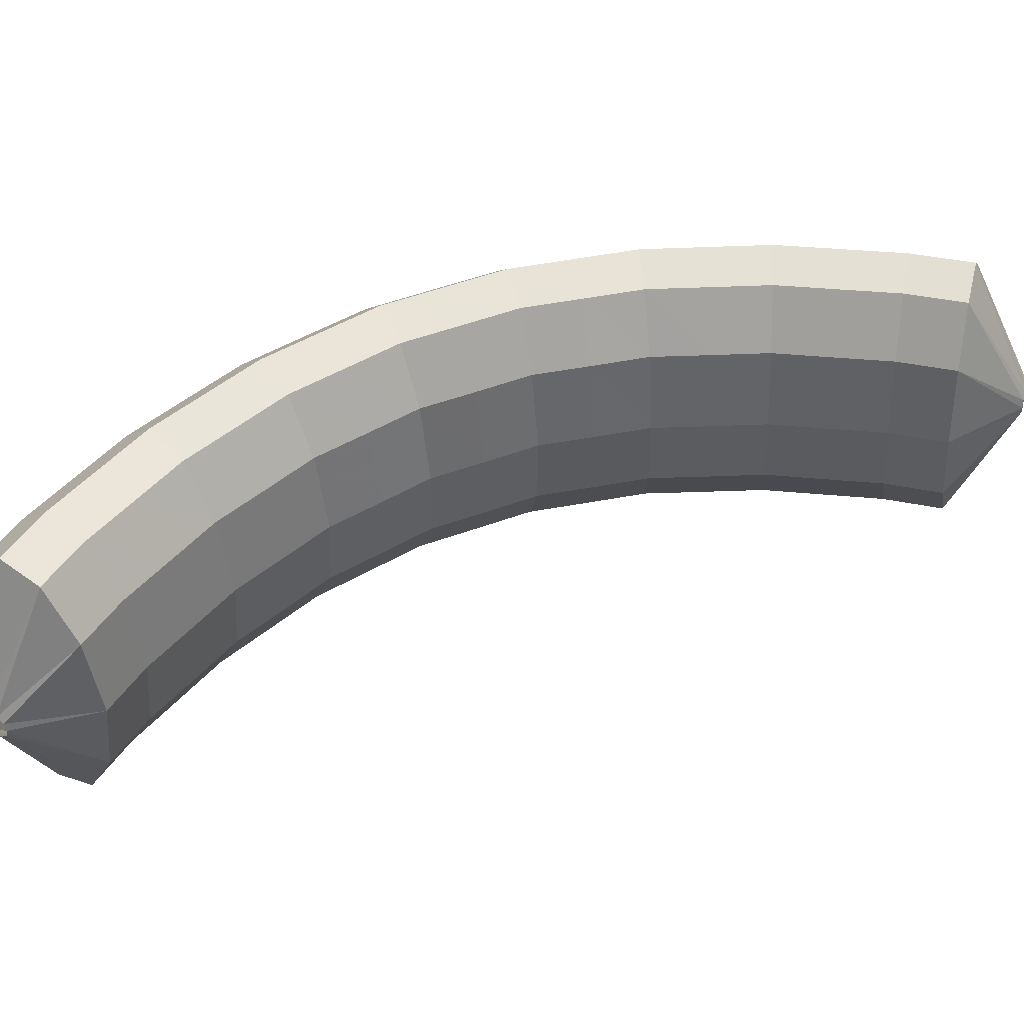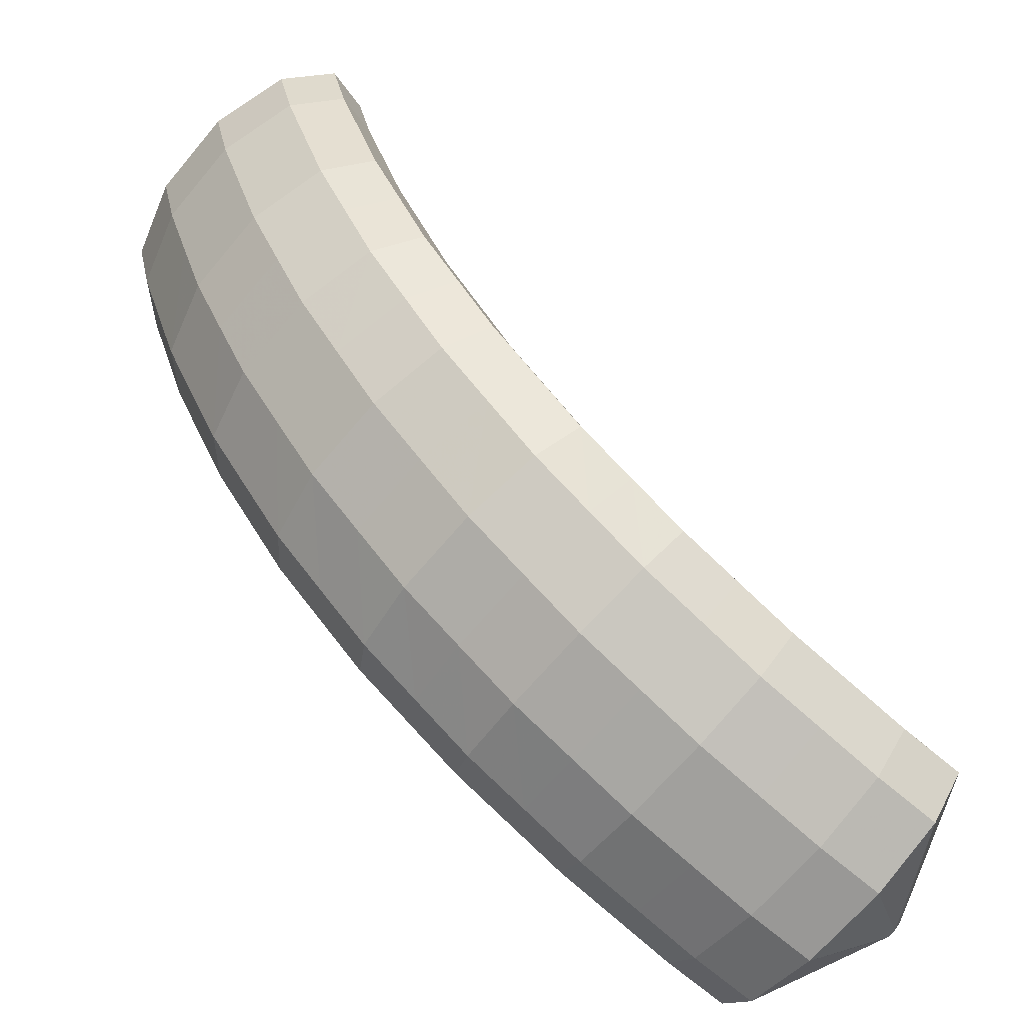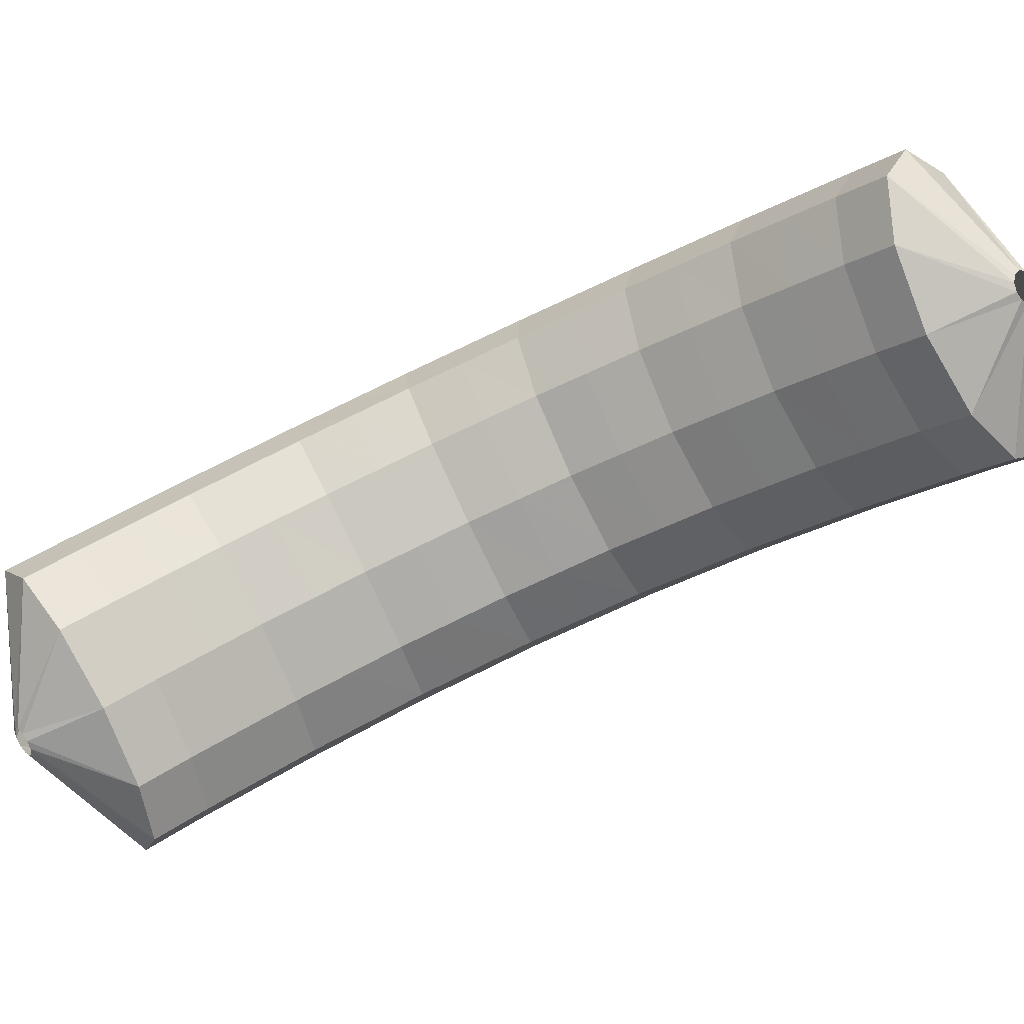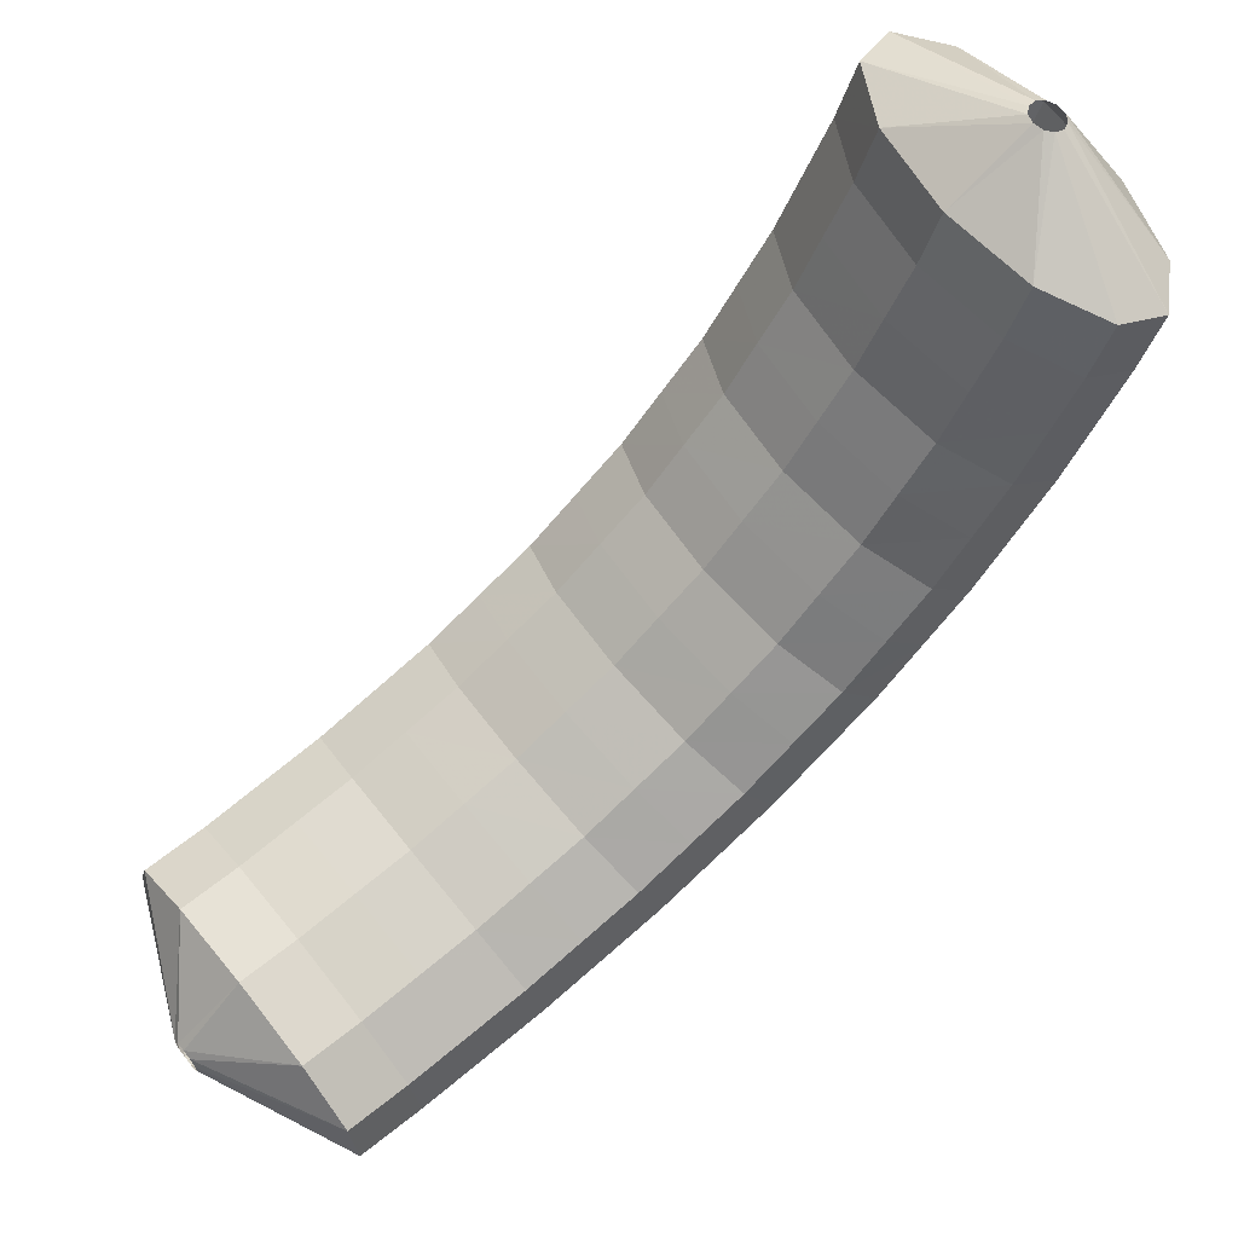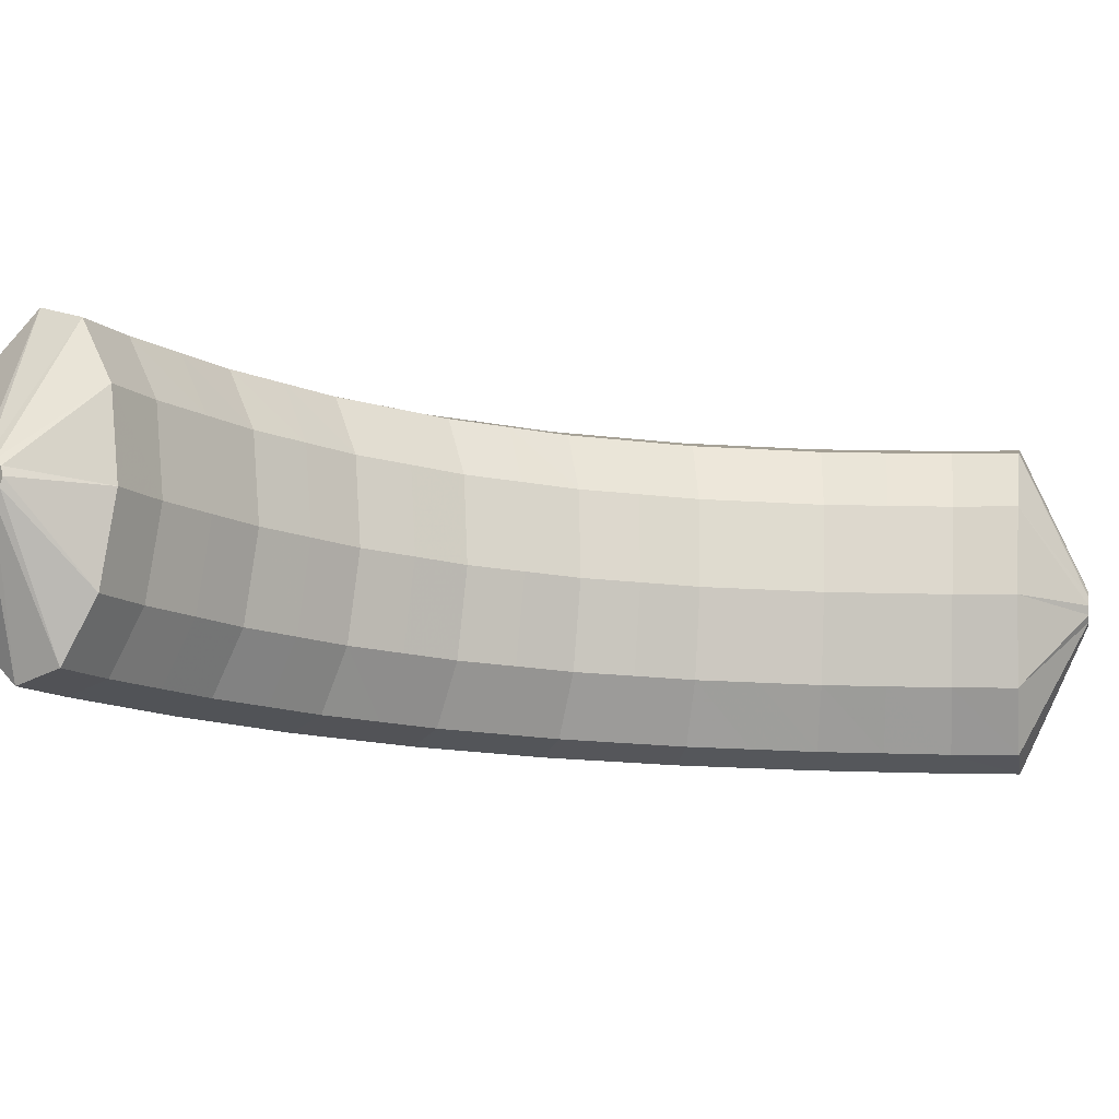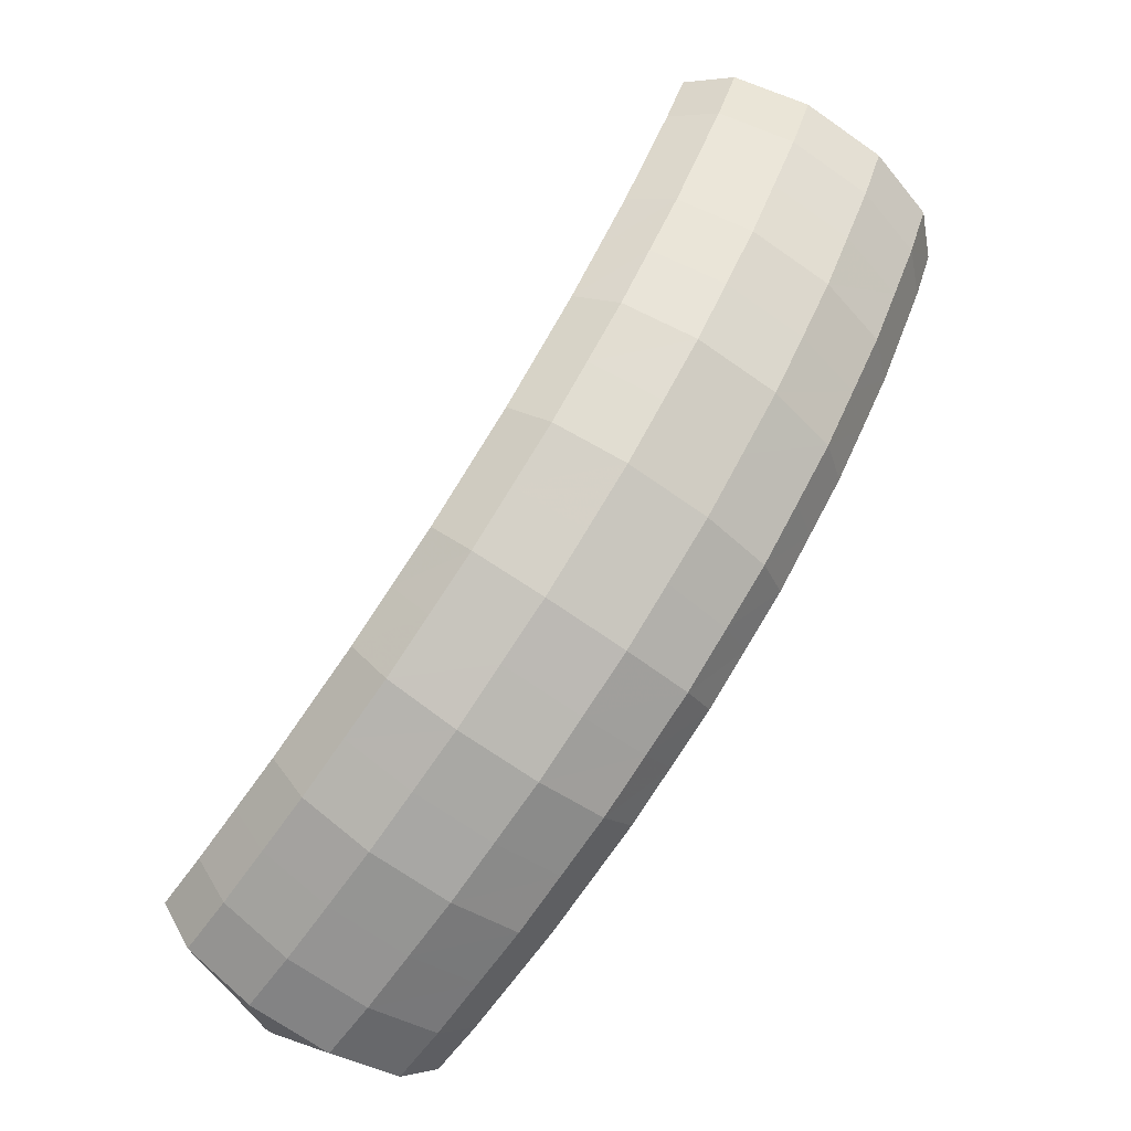
<metadata>
{"format":"obj","ext":"obj","renderer":"f3d","projection":"perspective","resolution":1024,"background":"white","views":[{"elev":3.9,"azim":-143.6,"up":"+Y"},{"elev":41.4,"azim":102.6,"up":"+Y"},{"elev":-29.1,"azim":-108.0,"up":"+Y"},{"elev":-43.8,"azim":-80.8,"up":"+Y"},{"elev":-53.8,"azim":-149.2,"up":"+Y"},{"elev":18.3,"azim":116.8,"up":"+Z"}]}
</metadata>
<code>
g tube1
v 177.6 155 99.19
v 177.8 154.9 99.33
v 178.1 154.8 99.4
v 178.3 154.9 99.37
v 178.5 155.1 99.26
v 178.6 155.3 99.1
v 178.5 155.5 98.94
v 178.2 155.6 98.83
v 178 155.6 98.81
v 177.7 155.5 98.88
v 177.6 155.3 99.02
v 177.6 155 99.19
v 175.6 155.6 101.2
v 177 153.7 102.6
v 178.7 152.8 103.5
v 180.1 152.9 103.5
v 180.9 154.2 102.6
v 180.7 156.2 101.1
v 179.6 158.3 99.53
v 178 159.7 98.3
v 176.4 160.2 97.84
v 175.3 159.4 98.3
v 175 157.7 99.54
v 175.6 155.6 101.2
v 175.5 156.7 102.7
v 176.9 154.9 104.2
v 178.5 153.9 105.1
v 180 154.2 105.2
v 180.7 155.5 104.3
v 180.5 157.5 102.9
v 179.4 159.6 101.3
v 177.9 161 100
v 176.2 161.4 99.49
v 175.1 160.6 99.89
v 174.8 158.8 101.1
v 175.5 156.7 102.7
v 175.1 157.7 104.2
v 176.5 155.9 105.7
v 178.2 155 106.7
v 179.6 155.3 106.8
v 180.3 156.7 106.1
v 180.1 158.7 104.7
v 179.1 160.8 103
v 177.5 162.2 101.7
v 175.9 162.5 101.2
v 174.7 161.6 101.5
v 174.5 159.8 102.6
v 175.1 157.7 104.2
v 174.8 158.7 105.7
v 176.2 156.9 107.3
v 177.8 156.1 108.3
v 179.2 156.4 108.5
v 179.9 157.8 107.8
v 179.7 159.9 106.5
v 178.6 162 104.9
v 177.1 163.3 103.5
v 175.5 163.6 102.9
v 174.4 162.7 103.1
v 174.1 160.9 104.2
v 174.8 158.7 105.7
v 174.2 159.6 107.2
v 175.6 157.8 108.8
v 177.2 157 109.9
v 178.6 157.4 110.2
v 179.2 158.9 109.6
v 179 161 108.3
v 178 163 106.7
v 176.4 164.4 105.3
v 174.8 164.6 104.5
v 173.8 163.6 104.7
v 173.5 161.8 105.7
v 174.2 159.6 107.2
v 173.7 160.5 108.7
v 175 158.7 110.3
v 176.6 158 111.5
v 177.9 158.4 111.9
v 178.6 159.9 111.4
v 178.3 162.1 110.1
v 177.2 164.1 108.5
v 175.7 165.4 107
v 174.2 165.6 106.2
v 173.2 164.6 106.3
v 173 162.7 107.2
v 173.7 160.5 108.7
v 172.8 161.2 110.2
v 174.1 159.5 111.8
v 175.7 158.7 113.1
v 177 159.2 113.5
v 177.6 160.8 113.1
v 177.3 162.9 111.9
v 176.2 165 110.3
v 174.7 166.3 108.8
v 173.2 166.4 107.9
v 172.3 165.3 107.8
v 172.1 163.4 108.7
v 172.8 161.2 110.2
v 172 161.9 111.6
v 173.3 160.2 113.3
v 174.8 159.5 114.6
v 176 160 115.2
v 176.5 161.6 114.9
v 176.2 163.8 113.7
v 175.2 165.9 112.1
v 173.7 167.1 110.5
v 172.3 167.2 109.5
v 171.4 166.1 109.4
v 171.3 164.1 110.2
v 172 161.9 111.6
v 170.9 162.4 112.9
v 172.2 160.7 114.6
v 173.6 160 116
v 174.8 160.6 116.7
v 175.2 162.2 116.5
v 174.9 164.4 115.4
v 173.8 166.5 113.8
v 172.4 167.7 112.2
v 171 167.8 111.1
v 170.2 166.6 110.8
v 170.2 164.6 111.5
v 170.9 162.4 112.9
v 169.8 162.9 114.3
v 171.1 161.2 116
v 172.5 160.5 117.5
v 173.5 161.1 118.3
v 173.9 162.8 118.1
v 173.5 165.1 117.1
v 172.4 167.1 115.5
v 171 168.3 113.8
v 169.8 168.4 112.6
v 169 167.2 112.3
v 169.1 165.1 112.9
v 169.8 162.9 114.3
v 168.5 163.2 115.5
v 169.7 161.4 117.2
v 171.1 160.8 118.8
v 172 161.5 119.7
v 172.3 163.2 119.6
v 171.8 165.4 118.6
v 170.8 167.5 117
v 169.5 168.7 115.3
v 168.3 168.7 114
v 167.6 167.4 113.6
v 167.7 165.4 114.1
v 168.5 163.2 115.5
v 167.2 163.4 116.7
v 168.4 161.7 118.4
v 169.6 161.1 120.1
v 170.5 161.8 121
v 170.7 163.5 121
v 170.2 165.7 120.1
v 169.1 167.8 118.5
v 167.9 169 116.7
v 166.8 169 115.4
v 166.2 167.7 114.9
v 166.4 165.7 115.4
v 167.2 163.4 116.7
v 165.7 163.5 117.7
v 166.9 161.8 119.5
v 168 161.2 121.2
v 168.8 161.8 122.2
v 168.9 163.6 122.3
v 168.4 165.8 121.4
v 167.3 167.9 119.8
v 166.1 169.1 118
v 165.1 169 116.6
v 164.6 167.8 116
v 164.9 165.7 116.4
v 165.7 163.5 117.7
v 164.2 163.5 118.8
v 165.4 161.8 120.6
v 166.5 161.2 122.3
v 167.1 161.9 123.4
v 167.2 163.6 123.5
v 166.6 165.9 122.7
v 165.5 167.9 121
v 164.3 169.1 119.2
v 163.4 169.1 117.7
v 163 167.9 117.1
v 163.3 165.8 117.5
v 164.2 163.5 118.8
v 162.6 163.4 119.7
v 163.7 161.7 121.5
v 164.7 161.1 123.3
v 165.3 161.8 124.4
v 165.3 163.5 124.6
v 164.6 165.7 123.7
v 163.6 167.8 122.1
v 162.5 169 120.3
v 161.6 169 118.8
v 161.3 167.7 118.1
v 161.7 165.7 118.4
v 162.6 163.4 119.7
v 160.9 163.3 120.6
v 162 161.6 122.4
v 163 161 124.2
v 163.5 161.6 125.4
v 163.4 163.3 125.6
v 162.8 165.6 124.8
v 161.7 167.6 123.2
v 160.6 168.8 121.3
v 159.8 168.8 119.8
v 159.6 167.6 119
v 160 165.5 119.3
v 160.9 163.3 120.6
v 159.2 163 121.4
v 160.3 161.3 123.2
v 161.2 160.7 125
v 161.7 161.3 126.3
v 161.5 163 126.5
v 160.8 165.3 125.7
v 159.7 167.3 124.1
v 158.7 168.5 122.2
v 158 168.5 120.6
v 157.8 167.3 119.8
v 158.3 165.2 120.1
v 159.2 163 121.4
v 157.8 164.1 123.6
v 157.9 163.9 123.8
v 158 163.9 124.1
v 158.1 164.1 124.3
v 158.1 164.3 124.4
v 158.1 164.6 124.4
v 158 164.8 124.3
v 157.8 164.9 124
v 157.7 164.8 123.8
v 157.7 164.6 123.6
v 157.7 164.3 123.5
v 157.8 164.1 123.6
f 1 2 14
f 14 13 1
f 2 3 15
f 15 14 2
f 3 4 16
f 16 15 3
f 4 5 17
f 17 16 4
f 5 6 18
f 18 17 5
f 6 7 19
f 19 18 6
f 7 8 20
f 20 19 7
f 8 9 21
f 21 20 8
f 9 10 22
f 22 21 9
f 10 11 23
f 23 22 10
f 11 12 24
f 24 23 11
f 13 14 26
f 26 25 13
f 14 15 27
f 27 26 14
f 15 16 28
f 28 27 15
f 16 17 29
f 29 28 16
f 17 18 30
f 30 29 17
f 18 19 31
f 31 30 18
f 19 20 32
f 32 31 19
f 20 21 33
f 33 32 20
f 21 22 34
f 34 33 21
f 22 23 35
f 35 34 22
f 23 24 36
f 36 35 23
f 25 26 38
f 38 37 25
f 26 27 39
f 39 38 26
f 27 28 40
f 40 39 27
f 28 29 41
f 41 40 28
f 29 30 42
f 42 41 29
f 30 31 43
f 43 42 30
f 31 32 44
f 44 43 31
f 32 33 45
f 45 44 32
f 33 34 46
f 46 45 33
f 34 35 47
f 47 46 34
f 35 36 48
f 48 47 35
f 37 38 50
f 50 49 37
f 38 39 51
f 51 50 38
f 39 40 52
f 52 51 39
f 40 41 53
f 53 52 40
f 41 42 54
f 54 53 41
f 42 43 55
f 55 54 42
f 43 44 56
f 56 55 43
f 44 45 57
f 57 56 44
f 45 46 58
f 58 57 45
f 46 47 59
f 59 58 46
f 47 48 60
f 60 59 47
f 49 50 62
f 62 61 49
f 50 51 63
f 63 62 50
f 51 52 64
f 64 63 51
f 52 53 65
f 65 64 52
f 53 54 66
f 66 65 53
f 54 55 67
f 67 66 54
f 55 56 68
f 68 67 55
f 56 57 69
f 69 68 56
f 57 58 70
f 70 69 57
f 58 59 71
f 71 70 58
f 59 60 72
f 72 71 59
f 61 62 74
f 74 73 61
f 62 63 75
f 75 74 62
f 63 64 76
f 76 75 63
f 64 65 77
f 77 76 64
f 65 66 78
f 78 77 65
f 66 67 79
f 79 78 66
f 67 68 80
f 80 79 67
f 68 69 81
f 81 80 68
f 69 70 82
f 82 81 69
f 70 71 83
f 83 82 70
f 71 72 84
f 84 83 71
f 73 74 86
f 86 85 73
f 74 75 87
f 87 86 74
f 75 76 88
f 88 87 75
f 76 77 89
f 89 88 76
f 77 78 90
f 90 89 77
f 78 79 91
f 91 90 78
f 79 80 92
f 92 91 79
f 80 81 93
f 93 92 80
f 81 82 94
f 94 93 81
f 82 83 95
f 95 94 82
f 83 84 96
f 96 95 83
f 85 86 98
f 98 97 85
f 86 87 99
f 99 98 86
f 87 88 100
f 100 99 87
f 88 89 101
f 101 100 88
f 89 90 102
f 102 101 89
f 90 91 103
f 103 102 90
f 91 92 104
f 104 103 91
f 92 93 105
f 105 104 92
f 93 94 106
f 106 105 93
f 94 95 107
f 107 106 94
f 95 96 108
f 108 107 95
f 97 98 110
f 110 109 97
f 98 99 111
f 111 110 98
f 99 100 112
f 112 111 99
f 100 101 113
f 113 112 100
f 101 102 114
f 114 113 101
f 102 103 115
f 115 114 102
f 103 104 116
f 116 115 103
f 104 105 117
f 117 116 104
f 105 106 118
f 118 117 105
f 106 107 119
f 119 118 106
f 107 108 120
f 120 119 107
f 109 110 122
f 122 121 109
f 110 111 123
f 123 122 110
f 111 112 124
f 124 123 111
f 112 113 125
f 125 124 112
f 113 114 126
f 126 125 113
f 114 115 127
f 127 126 114
f 115 116 128
f 128 127 115
f 116 117 129
f 129 128 116
f 117 118 130
f 130 129 117
f 118 119 131
f 131 130 118
f 119 120 132
f 132 131 119
f 121 122 134
f 134 133 121
f 122 123 135
f 135 134 122
f 123 124 136
f 136 135 123
f 124 125 137
f 137 136 124
f 125 126 138
f 138 137 125
f 126 127 139
f 139 138 126
f 127 128 140
f 140 139 127
f 128 129 141
f 141 140 128
f 129 130 142
f 142 141 129
f 130 131 143
f 143 142 130
f 131 132 144
f 144 143 131
f 133 134 146
f 146 145 133
f 134 135 147
f 147 146 134
f 135 136 148
f 148 147 135
f 136 137 149
f 149 148 136
f 137 138 150
f 150 149 137
f 138 139 151
f 151 150 138
f 139 140 152
f 152 151 139
f 140 141 153
f 153 152 140
f 141 142 154
f 154 153 141
f 142 143 155
f 155 154 142
f 143 144 156
f 156 155 143
f 145 146 158
f 158 157 145
f 146 147 159
f 159 158 146
f 147 148 160
f 160 159 147
f 148 149 161
f 161 160 148
f 149 150 162
f 162 161 149
f 150 151 163
f 163 162 150
f 151 152 164
f 164 163 151
f 152 153 165
f 165 164 152
f 153 154 166
f 166 165 153
f 154 155 167
f 167 166 154
f 155 156 168
f 168 167 155
f 157 158 170
f 170 169 157
f 158 159 171
f 171 170 158
f 159 160 172
f 172 171 159
f 160 161 173
f 173 172 160
f 161 162 174
f 174 173 161
f 162 163 175
f 175 174 162
f 163 164 176
f 176 175 163
f 164 165 177
f 177 176 164
f 165 166 178
f 178 177 165
f 166 167 179
f 179 178 166
f 167 168 180
f 180 179 167
f 169 170 182
f 182 181 169
f 170 171 183
f 183 182 170
f 171 172 184
f 184 183 171
f 172 173 185
f 185 184 172
f 173 174 186
f 186 185 173
f 174 175 187
f 187 186 174
f 175 176 188
f 188 187 175
f 176 177 189
f 189 188 176
f 177 178 190
f 190 189 177
f 178 179 191
f 191 190 178
f 179 180 192
f 192 191 179
f 181 182 194
f 194 193 181
f 182 183 195
f 195 194 182
f 183 184 196
f 196 195 183
f 184 185 197
f 197 196 184
f 185 186 198
f 198 197 185
f 186 187 199
f 199 198 186
f 187 188 200
f 200 199 187
f 188 189 201
f 201 200 188
f 189 190 202
f 202 201 189
f 190 191 203
f 203 202 190
f 191 192 204
f 204 203 191
f 193 194 206
f 206 205 193
f 194 195 207
f 207 206 194
f 195 196 208
f 208 207 195
f 196 197 209
f 209 208 196
f 197 198 210
f 210 209 197
f 198 199 211
f 211 210 198
f 199 200 212
f 212 211 199
f 200 201 213
f 213 212 200
f 201 202 214
f 214 213 201
f 202 203 215
f 215 214 202
f 203 204 216
f 216 215 203
f 205 206 218
f 218 217 205
f 206 207 219
f 219 218 206
f 207 208 220
f 220 219 207
f 208 209 221
f 221 220 208
f 209 210 222
f 222 221 209
f 210 211 223
f 223 222 210
f 211 212 224
f 224 223 211
f 212 213 225
f 225 224 212
f 213 214 226
f 226 225 213
f 214 215 227
f 227 226 214
f 215 216 228
f 228 227 215
g

</code>
